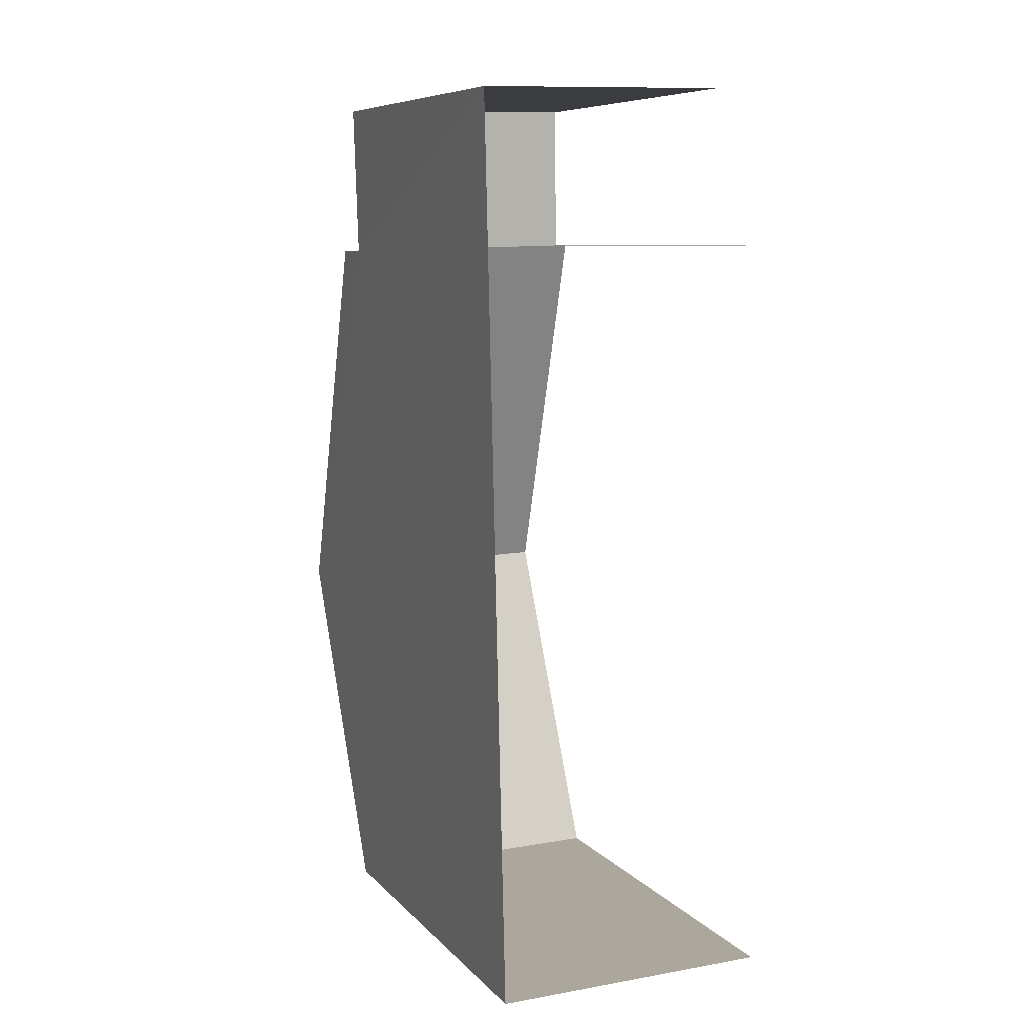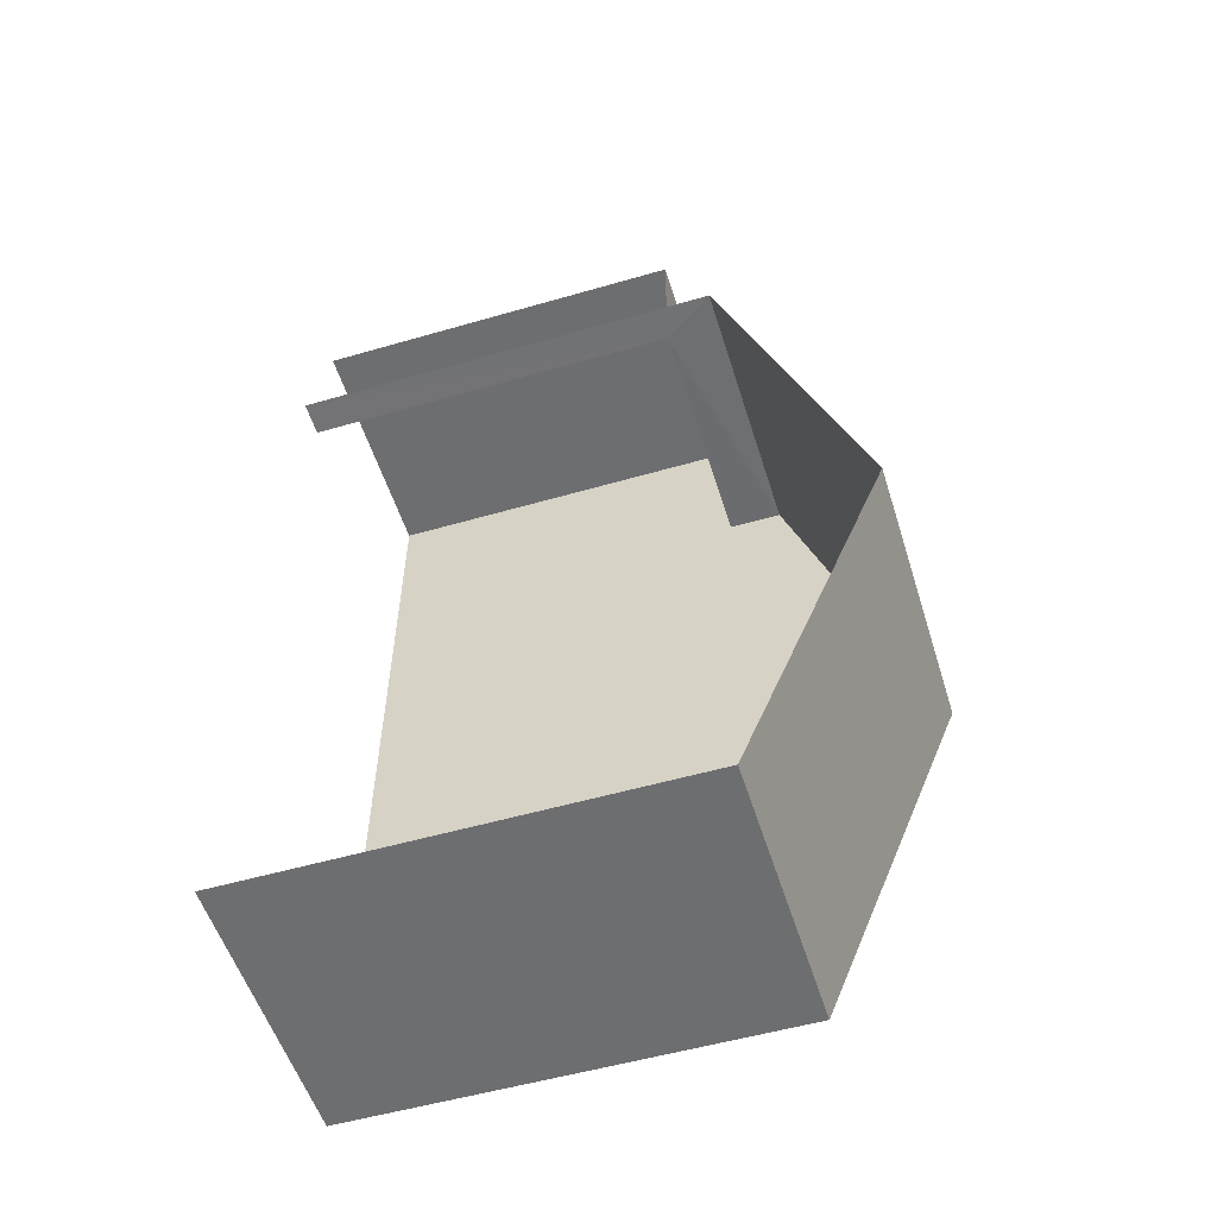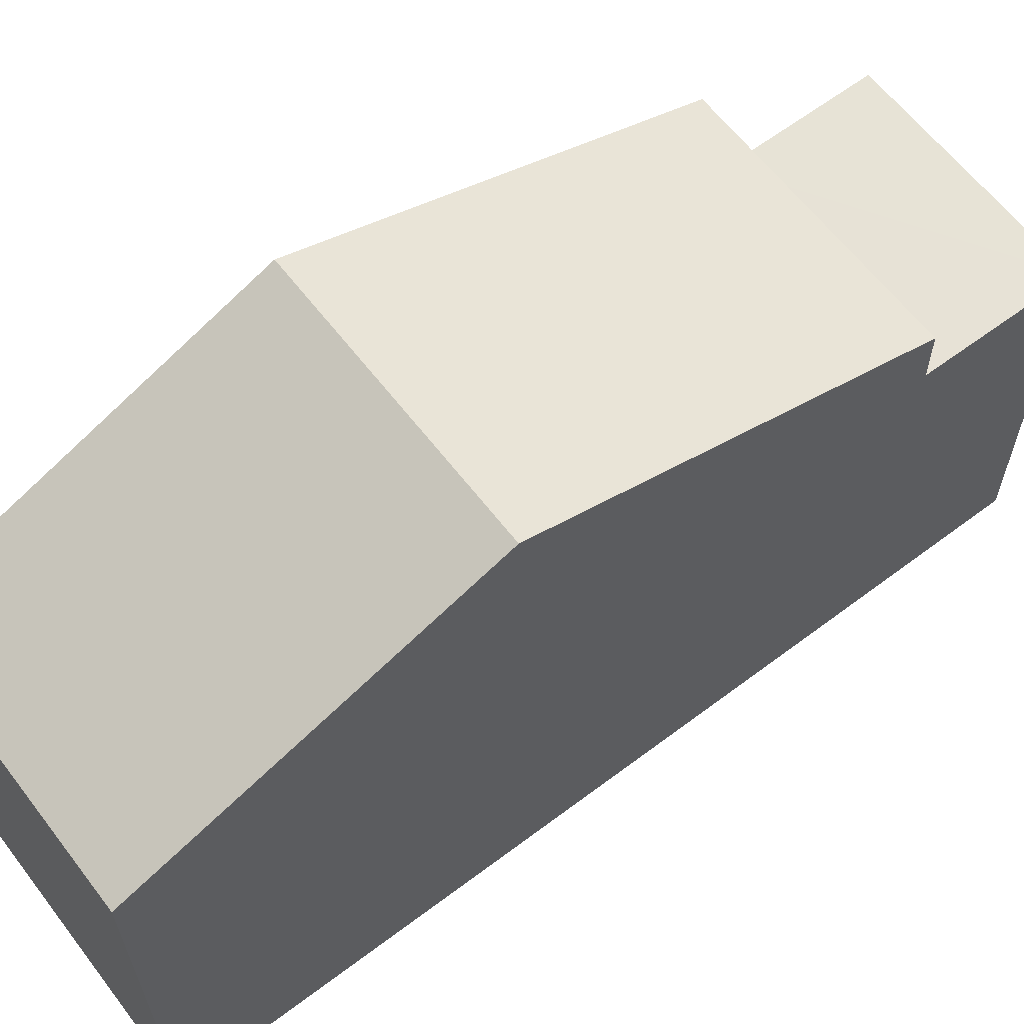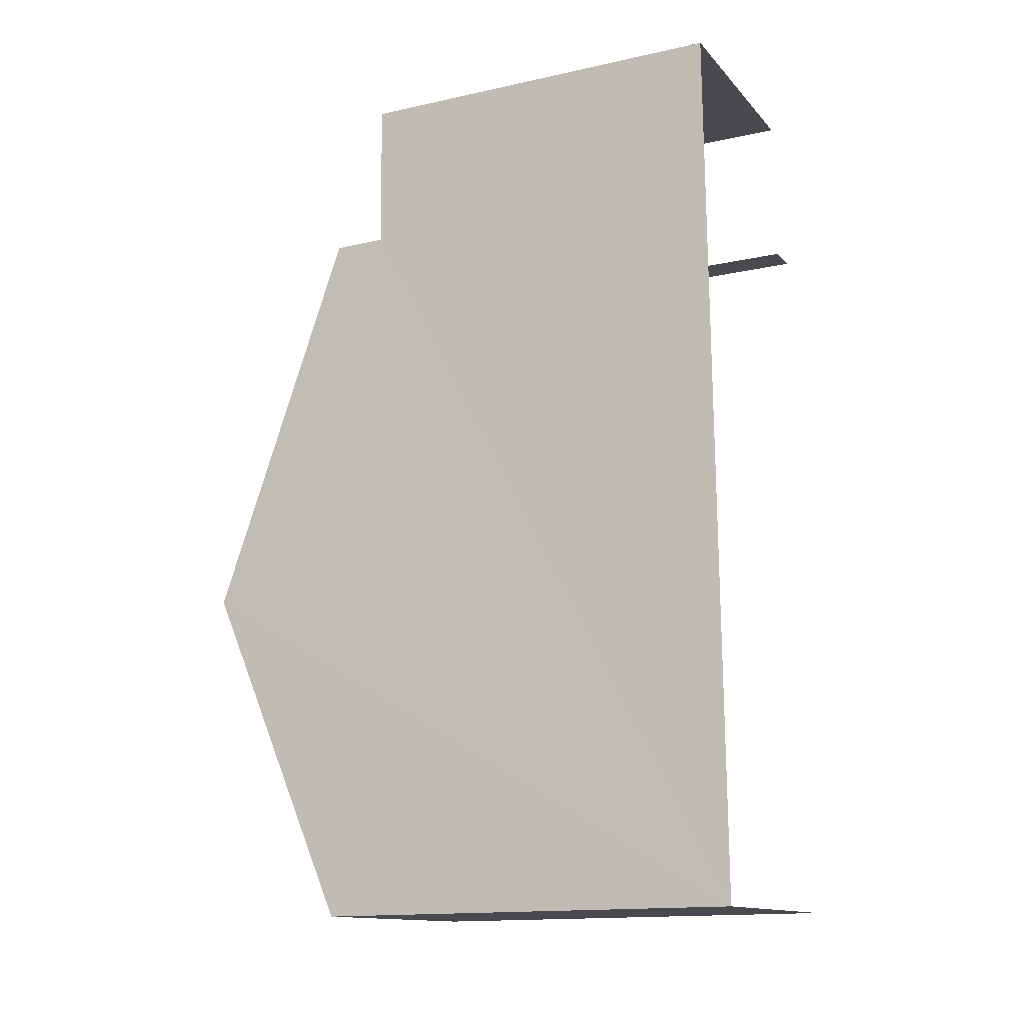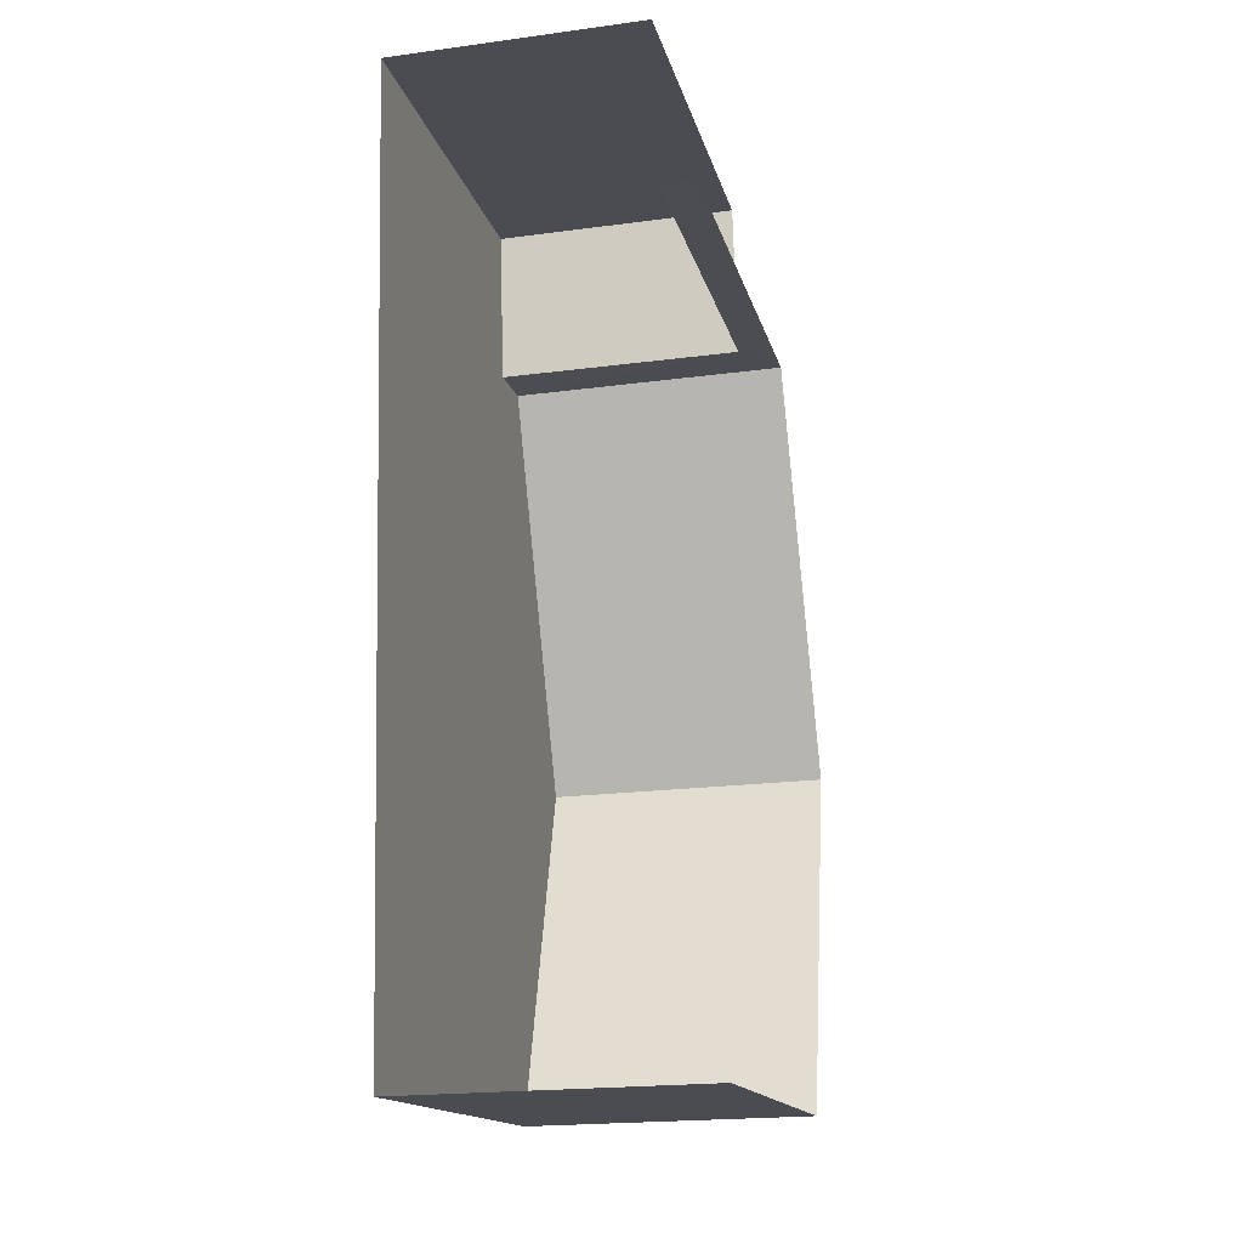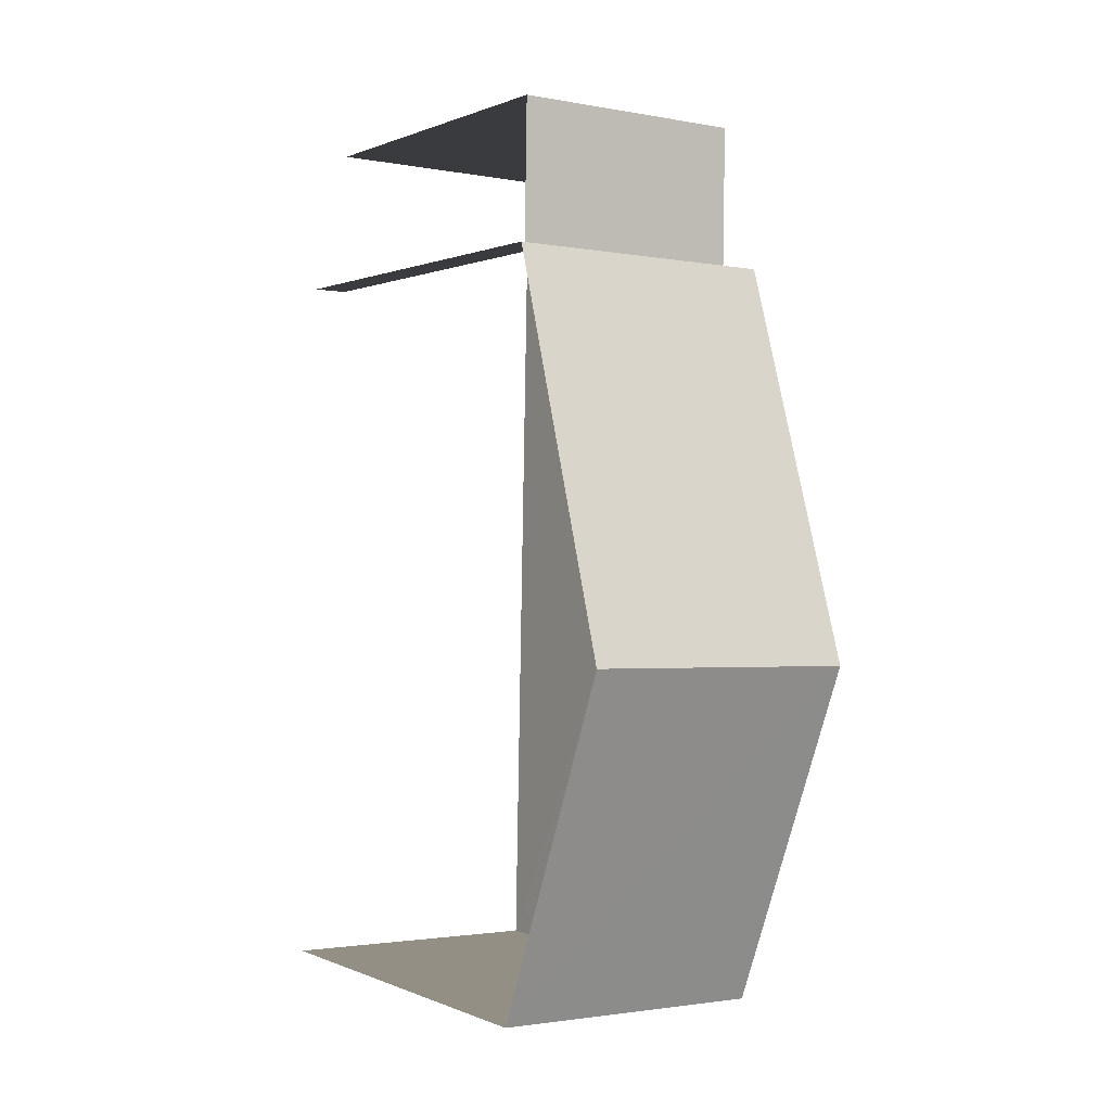
<metadata>
{"format":"obj","ext":"obj","renderer":"f3d","projection":"perspective","resolution":1024,"background":"white","views":[{"elev":8.1,"azim":157.1,"up":"+Y"},{"elev":-53.0,"azim":-72.6,"up":"+Y"},{"elev":62.6,"azim":51.3,"up":"+Z"},{"elev":-14.7,"azim":115.5,"up":"+Y"},{"elev":-15.3,"azim":-167.0,"up":"+Y"},{"elev":0.3,"azim":-32.9,"up":"+Y"}]}
</metadata>
<code>
v -3.735e+05 -1.045e+05 24.98
v -3.735e+05 -1.045e+05 24.98
v -3.735e+05 -1.045e+05 24.98
v -3.734e+05 -1.045e+05 24.98
v -3.734e+05 -1.045e+05 24.98
v -3.735e+05 -1.045e+05 24.98
v -3.734e+05 -1.045e+05 31.83
v -3.735e+05 -1.045e+05 31.83
v -3.735e+05 -1.045e+05 34.06
v -3.734e+05 -1.045e+05 34.06
v -3.735e+05 -1.045e+05 31.83
v -3.734e+05 -1.045e+05 31.83
v -3.735e+05 -1.045e+05 30.99
v -3.734e+05 -1.045e+05 30.99
v -3.735e+05 -1.045e+05 30.99
v -3.734e+05 -1.045e+05 30.99
f 1 2 3
f 3 2 4
f 4 2 5
f 2 6 5
f 2 15 6
f 2 13 15
f 8 1 9
f 1 3 9
f 3 11 9
f 7 8 9
f 10 7 9
f 11 12 10
f 9 11 10
f 13 14 15
f 13 16 14
f 16 5 14
f 5 16 4
f 10 12 4
f 10 16 7
f 10 4 16
f 2 1 13
f 1 8 13
f 13 7 16
f 13 8 7
f 12 3 4
f 12 11 3
f 14 5 6
f 15 14 6

</code>
